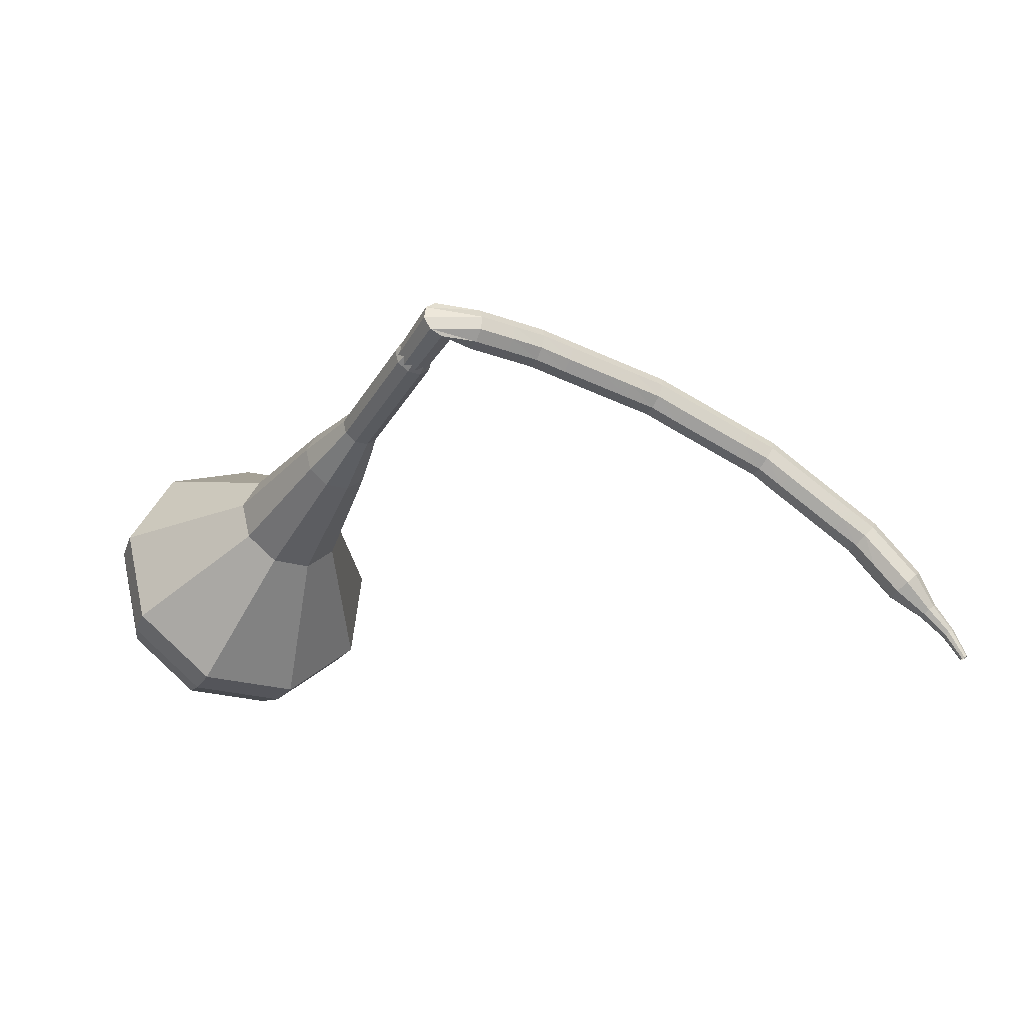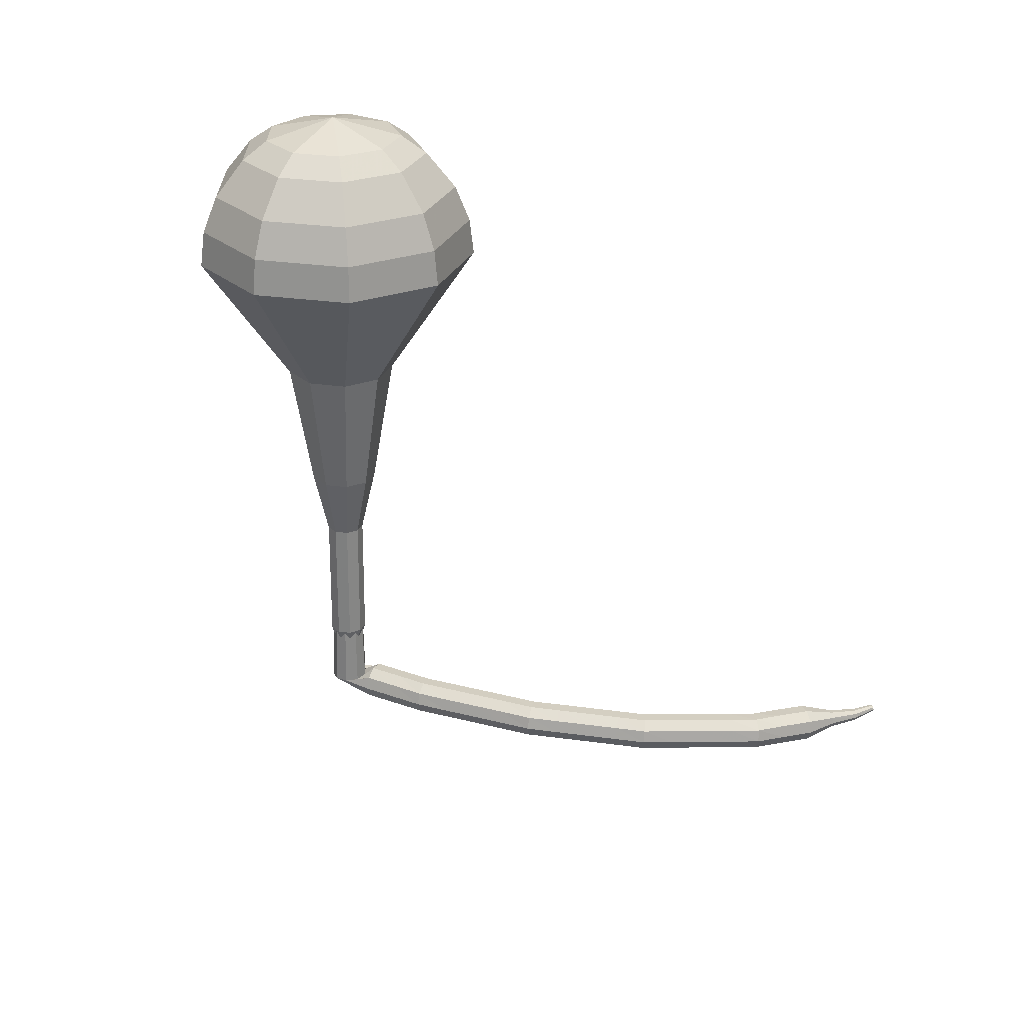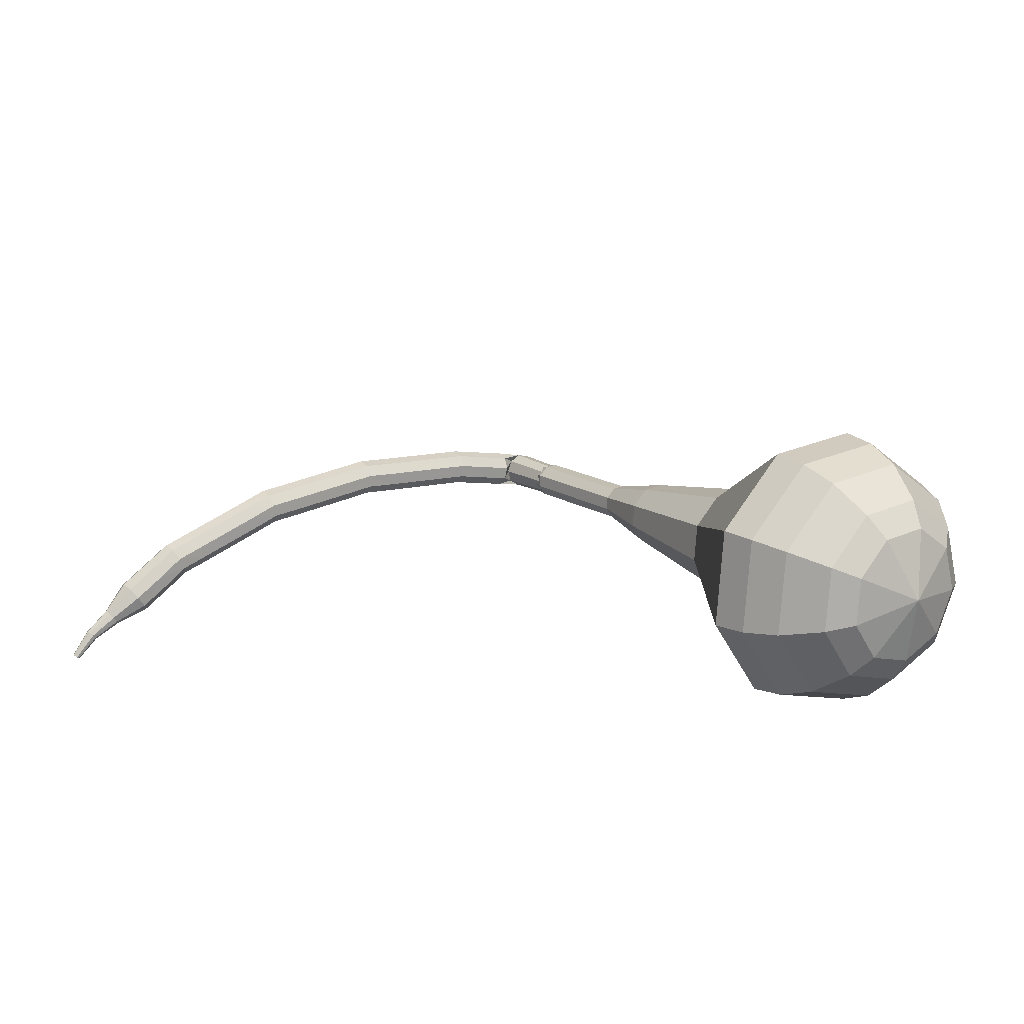
<metadata>
{"format":"obj","ext":"obj","renderer":"f3d","projection":"perspective","resolution":1024,"background":"white","views":[{"elev":7.8,"azim":178.5,"up":"+Y"},{"elev":75.3,"azim":-142.9,"up":"+Z"},{"elev":-31.4,"azim":-14.4,"up":"+Y"}]}
</metadata>
<code>
g tube1
v 165.4 142.8 155.9
v 167.6 141.7 153.5
v 170.7 142.5 152.3
v 173.2 144.8 152.7
v 173.9 147.5 154.6
v 172.5 149.4 157.1
v 169.7 149.5 159
v 166.7 147.9 159.4
v 165.1 145.2 158.2
v 165.4 142.8 155.9
v 166.9 143 156.5
v 168.5 142.2 154.8
v 170.8 142.8 153.9
v 172.6 144.5 154.2
v 173.1 146.5 155.6
v 172.1 147.8 157.4
v 170 148 158.8
v 167.9 146.8 159.1
v 166.6 144.8 158.2
v 166.9 143 156.5
v 170.2 144.6 157.1
v 170.2 144.6 157.1
v 170.2 144.6 157.1
v 170.2 144.6 157.1
v 170.2 144.6 157.1
v 170.2 144.6 157.1
v 170.2 144.6 157.1
v 170.2 144.6 157.1
v 170.2 144.6 157.1
v 170.2 144.6 157.1
v 156 165.8 133.1
v 156.1 165.3 132.7
v 155.8 164.7 132.4
v 155.2 164.4 132.5
v 154.6 164.4 132.9
v 154.3 164.7 133.4
v 154.5 165.3 133.8
v 154.9 165.8 133.9
v 155.5 166 133.6
v 156 165.8 133.1
v 153.3 165.6 133.7
v 153.2 165.3 133
v 153.3 164.7 132.7
v 153.5 164.1 132.8
v 153.8 163.7 133.3
v 154 163.8 134
v 154 164.2 134.5
v 153.8 164.9 134.6
v 153.6 165.4 134.3
v 153.3 165.6 133.7
v 151.7 165.1 134.2
v 151.6 164.8 133.6
v 151.7 164.2 133.2
v 151.9 163.6 133.3
v 152.2 163.2 133.8
v 152.4 163.2 134.5
v 152.4 163.7 135
v 152.2 164.4 135.1
v 151.9 164.9 134.8
v 151.7 165.1 134.2
v 150.1 164.6 134.7
v 150.1 164.3 134
v 150.2 163.7 133.7
v 150.5 163.1 133.8
v 150.7 162.7 134.3
v 150.9 162.8 135
v 150.9 163.3 135.5
v 150.7 163.9 135.6
v 150.4 164.4 135.3
v 150.1 164.6 134.7
v 148.6 163.9 135
v 148.6 163.7 134.3
v 148.8 163.1 134
v 149.1 162.5 134.1
v 149.3 162.1 134.6
v 149.4 162.2 135.3
v 149.4 162.6 135.8
v 149.1 163.3 135.9
v 148.8 163.8 135.6
v 148.6 163.9 135
v 147 163.3 135.3
v 147 163 134.7
v 147.2 162.4 134.4
v 147.5 161.8 134.5
v 147.7 161.5 135
v 147.8 161.5 135.7
v 147.8 162 136.2
v 147.5 162.6 136.3
v 147.2 163.1 136
v 147 163.3 135.3
v 145.4 162.6 135.7
v 145.4 162.3 135.1
v 145.6 161.8 134.7
v 145.9 161.1 134.8
v 146.1 160.8 135.4
v 146.2 160.8 136
v 146.2 161.3 136.5
v 145.9 161.9 136.7
v 145.6 162.4 136.3
v 145.4 162.6 135.7
v 143.9 162 136
v 144 161.7 135.4
v 144.2 161.2 135
v 144.5 160.6 135.2
v 144.8 160.2 135.7
v 144.8 160.3 136.4
v 144.7 160.7 136.9
v 144.4 161.3 137
v 144.1 161.8 136.7
v 143.9 162 136
v 142.5 161.1 136.1
v 142.6 160.9 135.5
v 142.9 160.4 135.1
v 143.2 159.8 135.3
v 143.4 159.5 135.8
v 143.5 159.5 136.5
v 143.3 159.9 137
v 143 160.5 137.1
v 142.7 161 136.8
v 142.5 161.1 136.1
v 141 160.3 136.3
v 141.1 160 135.6
v 141.3 159.5 135.3
v 141.7 158.9 135.4
v 141.9 158.6 135.9
v 142 158.6 136.6
v 141.8 159 137.1
v 141.4 159.6 137.2
v 141.1 160.1 136.9
v 141 160.3 136.3
v 139.4 159.4 136.4
v 139.5 159.2 135.7
v 139.8 158.6 135.4
v 140.1 158.1 135.5
v 140.4 157.7 136
v 140.4 157.7 136.7
v 140.2 158.1 137.3
v 139.9 158.7 137.4
v 139.6 159.2 137
v 139.4 159.4 136.4
v 138 158.6 136.5
v 138.2 158.4 135.9
v 138.5 157.9 135.5
v 138.9 157.4 135.6
v 139.1 157 136.2
v 139.1 157 136.9
v 138.9 157.4 137.4
v 138.5 157.9 137.5
v 138.2 158.4 137.2
v 138 158.6 136.5
v 136.8 157.6 136.4
v 137 157.5 135.7
v 137.4 157 135.4
v 137.8 156.5 135.5
v 138 156.1 136
v 138 156.1 136.7
v 137.6 156.4 137.2
v 137.2 156.9 137.3
v 136.9 157.4 137
v 136.8 157.6 136.4
v 135.4 156.5 136.2
v 135.6 156.4 135.6
v 136 155.9 135.2
v 136.4 155.4 135.3
v 136.6 155 135.9
v 136.6 155 136.5
v 136.3 155.3 137.1
v 135.8 155.8 137.2
v 135.5 156.3 136.8
v 135.4 156.5 136.2
v 134 155.4 136
v 134.2 155.3 135.4
v 134.6 154.8 135.1
v 135 154.3 135.2
v 135.2 153.9 135.7
v 135.2 153.9 136.4
v 134.9 154.2 136.9
v 134.5 154.7 137
v 134.1 155.2 136.7
v 134 155.4 136
v 132.8 154.4 135.9
v 133 154.3 135.3
v 133.5 154 134.9
v 133.9 153.4 135.1
v 134.1 153.1 135.6
v 134 153 136.3
v 133.7 153.2 136.8
v 133.2 153.7 136.9
v 132.8 154.2 136.5
v 132.8 154.4 135.9
v 131.7 153.3 135.5
v 132 153.2 134.9
v 132.5 152.9 134.5
v 133 152.5 134.7
v 133.2 152.1 135.2
v 133.1 151.9 135.8
v 132.7 152.1 136.3
v 132.2 152.5 136.4
v 131.8 153 136.1
v 131.7 153.3 135.5
v 130.6 152 135
v 130.9 152 134.4
v 131.4 151.7 134.1
v 131.9 151.2 134.2
v 132.1 150.8 134.7
v 132 150.6 135.3
v 131.6 150.8 135.9
v 131 151.3 136
v 130.7 151.7 135.6
v 130.6 152 135
v 129.8 150.4 134.5
v 130 150.4 134.2
v 130.2 150.2 134.1
v 130.5 150 134.1
v 130.6 149.8 134.4
v 130.5 149.7 134.7
v 130.3 149.8 135
v 130.1 150 135
v 129.9 150.3 134.9
v 129.8 150.4 134.5
v 129 149.2 134.1
v 129.1 149.2 133.9
v 129.2 149.1 133.8
v 129.4 149 133.9
v 129.5 148.8 134
v 129.4 148.8 134.2
v 129.3 148.8 134.4
v 129.1 148.9 134.5
v 129 149.1 134.3
v 129 149.2 134.1
v 128.3 147.9 133.5
v 128.4 147.9 133.4
v 128.5 147.9 133.3
v 128.6 147.8 133.3
v 128.7 147.7 133.4
v 128.7 147.7 133.5
v 128.6 147.7 133.6
v 128.4 147.7 133.7
v 128.3 147.8 133.6
v 128.3 147.9 133.5
f 1 2 12
f 12 11 1
f 2 3 13
f 13 12 2
f 3 4 14
f 14 13 3
f 4 5 15
f 15 14 4
f 5 6 16
f 16 15 5
f 6 7 17
f 17 16 6
f 7 8 18
f 18 17 7
f 8 9 19
f 19 18 8
f 9 10 20
f 20 19 9
f 11 12 22
f 22 21 11
f 12 13 23
f 23 22 12
f 13 14 24
f 24 23 13
f 14 15 25
f 25 24 14
f 15 16 26
f 26 25 15
f 16 17 27
f 27 26 16
f 17 18 28
f 28 27 17
f 18 19 29
f 29 28 18
f 19 20 30
f 30 29 19
f 21 22 32
f 32 31 21
f 22 23 33
f 33 32 22
f 23 24 34
f 34 33 23
f 24 25 35
f 35 34 24
f 25 26 36
f 36 35 25
f 26 27 37
f 37 36 26
f 27 28 38
f 38 37 27
f 28 29 39
f 39 38 28
f 29 30 40
f 40 39 29
f 31 32 42
f 42 41 31
f 32 33 43
f 43 42 32
f 33 34 44
f 44 43 33
f 34 35 45
f 45 44 34
f 35 36 46
f 46 45 35
f 36 37 47
f 47 46 36
f 37 38 48
f 48 47 37
f 38 39 49
f 49 48 38
f 39 40 50
f 50 49 39
f 41 42 52
f 52 51 41
f 42 43 53
f 53 52 42
f 43 44 54
f 54 53 43
f 44 45 55
f 55 54 44
f 45 46 56
f 56 55 45
f 46 47 57
f 57 56 46
f 47 48 58
f 58 57 47
f 48 49 59
f 59 58 48
f 49 50 60
f 60 59 49
f 51 52 62
f 62 61 51
f 52 53 63
f 63 62 52
f 53 54 64
f 64 63 53
f 54 55 65
f 65 64 54
f 55 56 66
f 66 65 55
f 56 57 67
f 67 66 56
f 57 58 68
f 68 67 57
f 58 59 69
f 69 68 58
f 59 60 70
f 70 69 59
f 61 62 72
f 72 71 61
f 62 63 73
f 73 72 62
f 63 64 74
f 74 73 63
f 64 65 75
f 75 74 64
f 65 66 76
f 76 75 65
f 66 67 77
f 77 76 66
f 67 68 78
f 78 77 67
f 68 69 79
f 79 78 68
f 69 70 80
f 80 79 69
f 71 72 82
f 82 81 71
f 72 73 83
f 83 82 72
f 73 74 84
f 84 83 73
f 74 75 85
f 85 84 74
f 75 76 86
f 86 85 75
f 76 77 87
f 87 86 76
f 77 78 88
f 88 87 77
f 78 79 89
f 89 88 78
f 79 80 90
f 90 89 79
f 81 82 92
f 92 91 81
f 82 83 93
f 93 92 82
f 83 84 94
f 94 93 83
f 84 85 95
f 95 94 84
f 85 86 96
f 96 95 85
f 86 87 97
f 97 96 86
f 87 88 98
f 98 97 87
f 88 89 99
f 99 98 88
f 89 90 100
f 100 99 89
f 91 92 102
f 102 101 91
f 92 93 103
f 103 102 92
f 93 94 104
f 104 103 93
f 94 95 105
f 105 104 94
f 95 96 106
f 106 105 95
f 96 97 107
f 107 106 96
f 97 98 108
f 108 107 97
f 98 99 109
f 109 108 98
f 99 100 110
f 110 109 99
f 101 102 112
f 112 111 101
f 102 103 113
f 113 112 102
f 103 104 114
f 114 113 103
f 104 105 115
f 115 114 104
f 105 106 116
f 116 115 105
f 106 107 117
f 117 116 106
f 107 108 118
f 118 117 107
f 108 109 119
f 119 118 108
f 109 110 120
f 120 119 109
f 111 112 122
f 122 121 111
f 112 113 123
f 123 122 112
f 113 114 124
f 124 123 113
f 114 115 125
f 125 124 114
f 115 116 126
f 126 125 115
f 116 117 127
f 127 126 116
f 117 118 128
f 128 127 117
f 118 119 129
f 129 128 118
f 119 120 130
f 130 129 119
f 121 122 132
f 132 131 121
f 122 123 133
f 133 132 122
f 123 124 134
f 134 133 123
f 124 125 135
f 135 134 124
f 125 126 136
f 136 135 125
f 126 127 137
f 137 136 126
f 127 128 138
f 138 137 127
f 128 129 139
f 139 138 128
f 129 130 140
f 140 139 129
f 131 132 142
f 142 141 131
f 132 133 143
f 143 142 132
f 133 134 144
f 144 143 133
f 134 135 145
f 145 144 134
f 135 136 146
f 146 145 135
f 136 137 147
f 147 146 136
f 137 138 148
f 148 147 137
f 138 139 149
f 149 148 138
f 139 140 150
f 150 149 139
f 141 142 152
f 152 151 141
f 142 143 153
f 153 152 142
f 143 144 154
f 154 153 143
f 144 145 155
f 155 154 144
f 145 146 156
f 156 155 145
f 146 147 157
f 157 156 146
f 147 148 158
f 158 157 147
f 148 149 159
f 159 158 148
f 149 150 160
f 160 159 149
f 151 152 162
f 162 161 151
f 152 153 163
f 163 162 152
f 153 154 164
f 164 163 153
f 154 155 165
f 165 164 154
f 155 156 166
f 166 165 155
f 156 157 167
f 167 166 156
f 157 158 168
f 168 167 157
f 158 159 169
f 169 168 158
f 159 160 170
f 170 169 159
f 161 162 172
f 172 171 161
f 162 163 173
f 173 172 162
f 163 164 174
f 174 173 163
f 164 165 175
f 175 174 164
f 165 166 176
f 176 175 165
f 166 167 177
f 177 176 166
f 167 168 178
f 178 177 167
f 168 169 179
f 179 178 168
f 169 170 180
f 180 179 169
f 171 172 182
f 182 181 171
f 172 173 183
f 183 182 172
f 173 174 184
f 184 183 173
f 174 175 185
f 185 184 174
f 175 176 186
f 186 185 175
f 176 177 187
f 187 186 176
f 177 178 188
f 188 187 177
f 178 179 189
f 189 188 178
f 179 180 190
f 190 189 179
f 181 182 192
f 192 191 181
f 182 183 193
f 193 192 182
f 183 184 194
f 194 193 183
f 184 185 195
f 195 194 184
f 185 186 196
f 196 195 185
f 186 187 197
f 197 196 186
f 187 188 198
f 198 197 187
f 188 189 199
f 199 198 188
f 189 190 200
f 200 199 189
f 191 192 202
f 202 201 191
f 192 193 203
f 203 202 192
f 193 194 204
f 204 203 193
f 194 195 205
f 205 204 194
f 195 196 206
f 206 205 195
f 196 197 207
f 207 206 196
f 197 198 208
f 208 207 197
f 198 199 209
f 209 208 198
f 199 200 210
f 210 209 199
f 201 202 212
f 212 211 201
f 202 203 213
f 213 212 202
f 203 204 214
f 214 213 203
f 204 205 215
f 215 214 204
f 205 206 216
f 216 215 205
f 206 207 217
f 217 216 206
f 207 208 218
f 218 217 207
f 208 209 219
f 219 218 208
f 209 210 220
f 220 219 209
f 211 212 222
f 222 221 211
f 212 213 223
f 223 222 212
f 213 214 224
f 224 223 213
f 214 215 225
f 225 224 214
f 215 216 226
f 226 225 215
f 216 217 227
f 227 226 216
f 217 218 228
f 228 227 217
f 218 219 229
f 229 228 218
f 219 220 230
f 230 229 219
f 221 222 232
f 232 231 221
f 222 223 233
f 233 232 222
f 223 224 234
f 234 233 223
f 224 225 235
f 235 234 224
f 225 226 236
f 236 235 225
f 226 227 237
f 237 236 226
f 227 228 238
f 238 237 227
f 228 229 239
f 239 238 228
f 229 230 240
f 240 239 229
v 155.2 165.1 133.1
v 155.2 165.1 133.1
v 155.2 165.1 133.1
v 155.2 165.1 133.1
v 155.2 165.1 133.1
v 155.2 165.1 133.1
v 155.2 165.1 133.1
v 155.2 165.1 133.1
v 155.2 165.1 133.1
v 155.2 165.1 133.1
v 155.9 162.5 135.5
v 156.3 162.3 135
v 156.9 162.5 134.8
v 157.4 162.9 134.9
v 157.6 163.5 135.2
v 157.3 163.9 135.7
v 156.7 163.9 136.1
v 156.2 163.6 136.2
v 155.8 163 136
v 155.9 162.5 135.5
v 157.4 160.5 137.9
v 157.8 160.3 137.4
v 158.4 160.5 137.1
v 158.9 160.9 137.2
v 159.1 161.5 137.6
v 158.8 161.8 138.1
v 158.2 161.9 138.5
v 157.6 161.5 138.6
v 157.3 161 138.3
v 157.4 160.5 137.9
v 158.8 158.5 140.2
v 159.3 158.3 139.7
v 159.9 158.4 139.5
v 160.4 158.9 139.6
v 160.5 159.4 140
v 160.3 159.8 140.5
v 159.7 159.9 140.8
v 159.1 159.5 140.9
v 158.8 159 140.7
v 158.8 158.5 140.2
v 159.7 156 142.6
v 160.5 155.6 141.7
v 161.6 155.9 141.3
v 162.4 156.7 141.5
v 162.7 157.7 142.1
v 162.2 158.4 143
v 161.2 158.4 143.7
v 160.2 157.9 143.8
v 159.5 156.9 143.4
v 159.7 156 142.6
v 161.7 151.3 147.3
v 163 150.7 145.9
v 164.8 151.1 145.2
v 166.3 152.5 145.4
v 166.7 154.1 146.6
v 165.9 155.2 148
v 164.2 155.3 149.1
v 162.5 154.3 149.4
v 161.5 152.8 148.6
v 161.7 151.3 147.3
v 160.9 144.6 152
v 164.3 142.9 148.5
v 168.9 144.1 146.6
v 172.7 147.6 147.3
v 173.7 151.7 150.1
v 171.7 154.6 153.9
v 167.4 154.8 156.7
v 163 152.3 157.4
v 160.4 148.3 155.5
v 160.9 144.6 152
v 161.9 143.6 153.3
v 165.2 142 149.9
v 169.7 143.2 148.1
v 173.3 146.6 148.7
v 174.3 150.5 151.5
v 172.3 153.3 155.1
v 168.2 153.5 157.9
v 163.9 151.1 158.5
v 161.4 147.2 156.7
v 161.9 143.6 153.3
v 163.4 143 154.6
v 166.3 141.5 151.5
v 170.3 142.6 149.9
v 173.5 145.6 150.5
v 174.4 149.2 153
v 172.6 151.6 156.2
v 169 151.8 158.7
v 165.1 149.7 159.2
v 162.9 146.2 157.6
v 163.4 143 154.6
v 165.4 142.8 155.9
v 167.6 141.7 153.5
v 170.7 142.5 152.3
v 173.2 144.8 152.7
v 173.9 147.5 154.6
v 172.5 149.4 157.1
v 169.7 149.5 159
v 166.7 147.9 159.4
v 165.1 145.2 158.2
v 165.4 142.8 155.9
v 166.9 143 156.5
v 168.5 142.2 154.8
v 170.8 142.8 153.9
v 172.6 144.5 154.2
v 173.1 146.5 155.6
v 172.1 147.8 157.4
v 170 148 158.8
v 167.9 146.8 159.1
v 166.6 144.8 158.2
v 166.9 143 156.5
v 170.2 144.6 157.1
v 170.2 144.6 157.1
v 170.2 144.6 157.1
v 170.2 144.6 157.1
v 170.2 144.6 157.1
v 170.2 144.6 157.1
v 170.2 144.6 157.1
v 170.2 144.6 157.1
v 170.2 144.6 157.1
v 170.2 144.6 157.1
f 241 242 252
f 252 251 241
f 242 243 253
f 253 252 242
f 243 244 254
f 254 253 243
f 244 245 255
f 255 254 244
f 245 246 256
f 256 255 245
f 246 247 257
f 257 256 246
f 247 248 258
f 258 257 247
f 248 249 259
f 259 258 248
f 249 250 260
f 260 259 249
f 251 252 262
f 262 261 251
f 252 253 263
f 263 262 252
f 253 254 264
f 264 263 253
f 254 255 265
f 265 264 254
f 255 256 266
f 266 265 255
f 256 257 267
f 267 266 256
f 257 258 268
f 268 267 257
f 258 259 269
f 269 268 258
f 259 260 270
f 270 269 259
f 261 262 272
f 272 271 261
f 262 263 273
f 273 272 262
f 263 264 274
f 274 273 263
f 264 265 275
f 275 274 264
f 265 266 276
f 276 275 265
f 266 267 277
f 277 276 266
f 267 268 278
f 278 277 267
f 268 269 279
f 279 278 268
f 269 270 280
f 280 279 269
f 271 272 282
f 282 281 271
f 272 273 283
f 283 282 272
f 273 274 284
f 284 283 273
f 274 275 285
f 285 284 274
f 275 276 286
f 286 285 275
f 276 277 287
f 287 286 276
f 277 278 288
f 288 287 277
f 278 279 289
f 289 288 278
f 279 280 290
f 290 289 279
f 281 282 292
f 292 291 281
f 282 283 293
f 293 292 282
f 283 284 294
f 294 293 283
f 284 285 295
f 295 294 284
f 285 286 296
f 296 295 285
f 286 287 297
f 297 296 286
f 287 288 298
f 298 297 287
f 288 289 299
f 299 298 288
f 289 290 300
f 300 299 289
f 291 292 302
f 302 301 291
f 292 293 303
f 303 302 292
f 293 294 304
f 304 303 293
f 294 295 305
f 305 304 294
f 295 296 306
f 306 305 295
f 296 297 307
f 307 306 296
f 297 298 308
f 308 307 297
f 298 299 309
f 309 308 298
f 299 300 310
f 310 309 299
f 301 302 312
f 312 311 301
f 302 303 313
f 313 312 302
f 303 304 314
f 314 313 303
f 304 305 315
f 315 314 304
f 305 306 316
f 316 315 305
f 306 307 317
f 317 316 306
f 307 308 318
f 318 317 307
f 308 309 319
f 319 318 308
f 309 310 320
f 320 319 309
f 311 312 322
f 322 321 311
f 312 313 323
f 323 322 312
f 313 314 324
f 324 323 313
f 314 315 325
f 325 324 314
f 315 316 326
f 326 325 315
f 316 317 327
f 327 326 316
f 317 318 328
f 328 327 317
f 318 319 329
f 329 328 318
f 319 320 330
f 330 329 319
f 321 322 332
f 332 331 321
f 322 323 333
f 333 332 322
f 323 324 334
f 334 333 323
f 324 325 335
f 335 334 324
f 325 326 336
f 336 335 325
f 326 327 337
f 337 336 326
f 327 328 338
f 338 337 327
f 328 329 339
f 339 338 328
f 329 330 340
f 340 339 329
f 331 332 342
f 342 341 331
f 332 333 343
f 343 342 332
f 333 334 344
f 344 343 333
f 334 335 345
f 345 344 334
f 335 336 346
f 346 345 335
f 336 337 347
f 347 346 336
f 337 338 348
f 348 347 337
f 338 339 349
f 349 348 338
f 339 340 350
f 350 349 339
f 341 342 352
f 352 351 341
f 342 343 353
f 353 352 342
f 343 344 354
f 354 353 343
f 344 345 355
f 355 354 344
f 345 346 356
f 356 355 345
f 346 347 357
f 357 356 346
f 347 348 358
f 358 357 347
f 348 349 359
f 359 358 348
f 349 350 360
f 360 359 349
g

</code>
